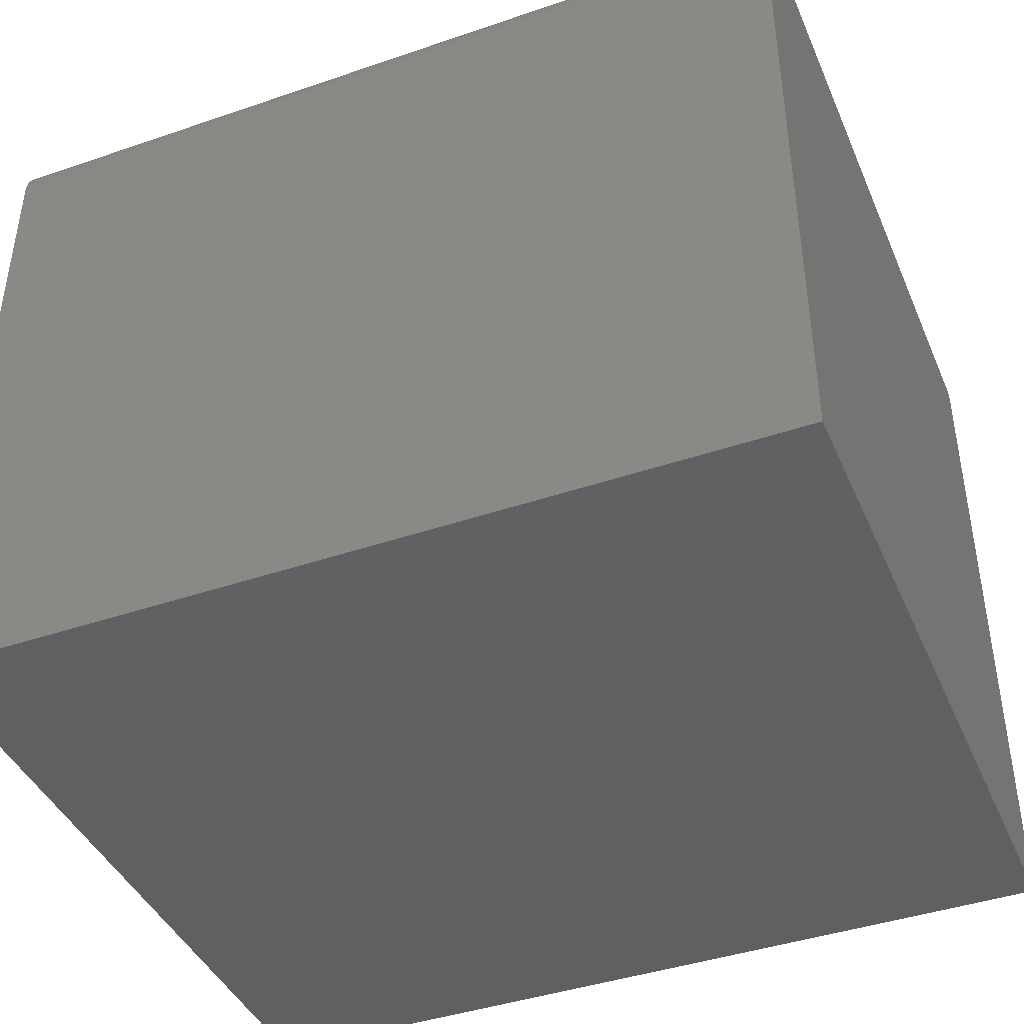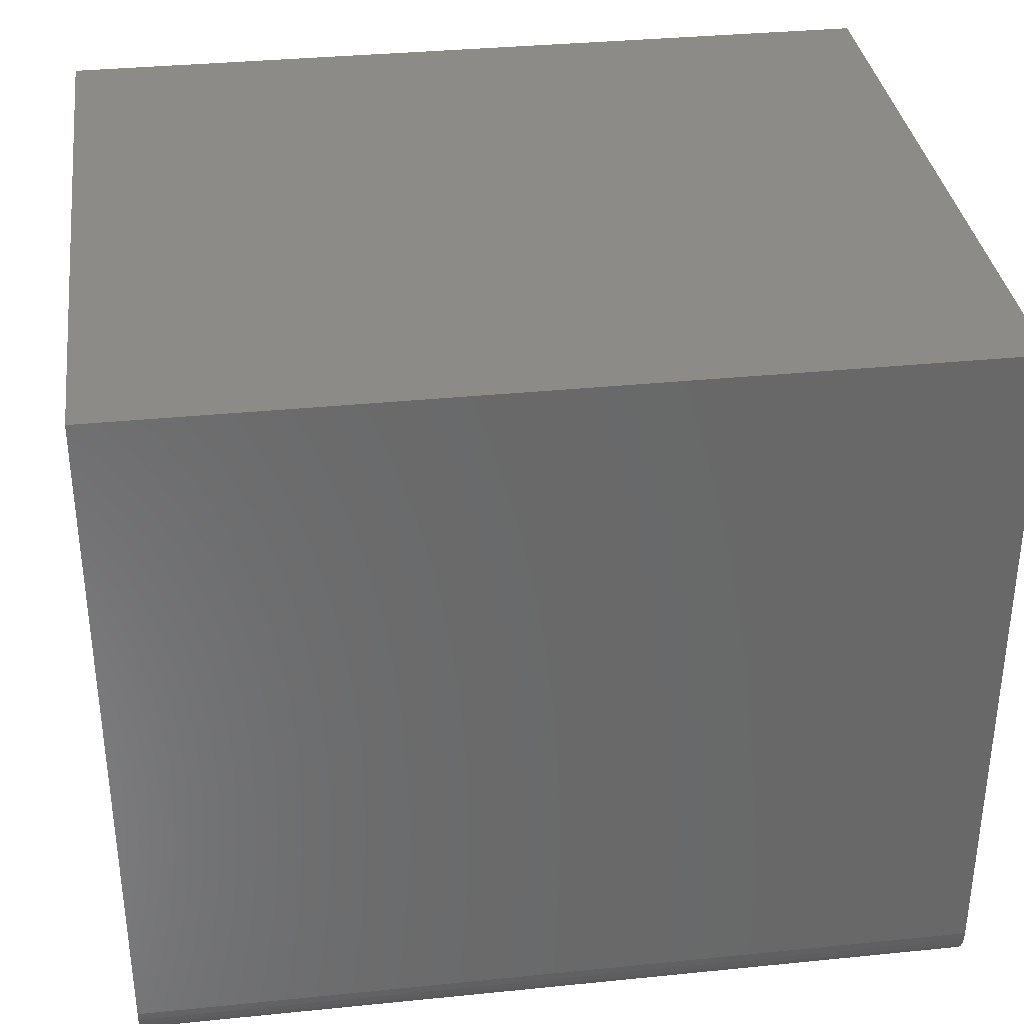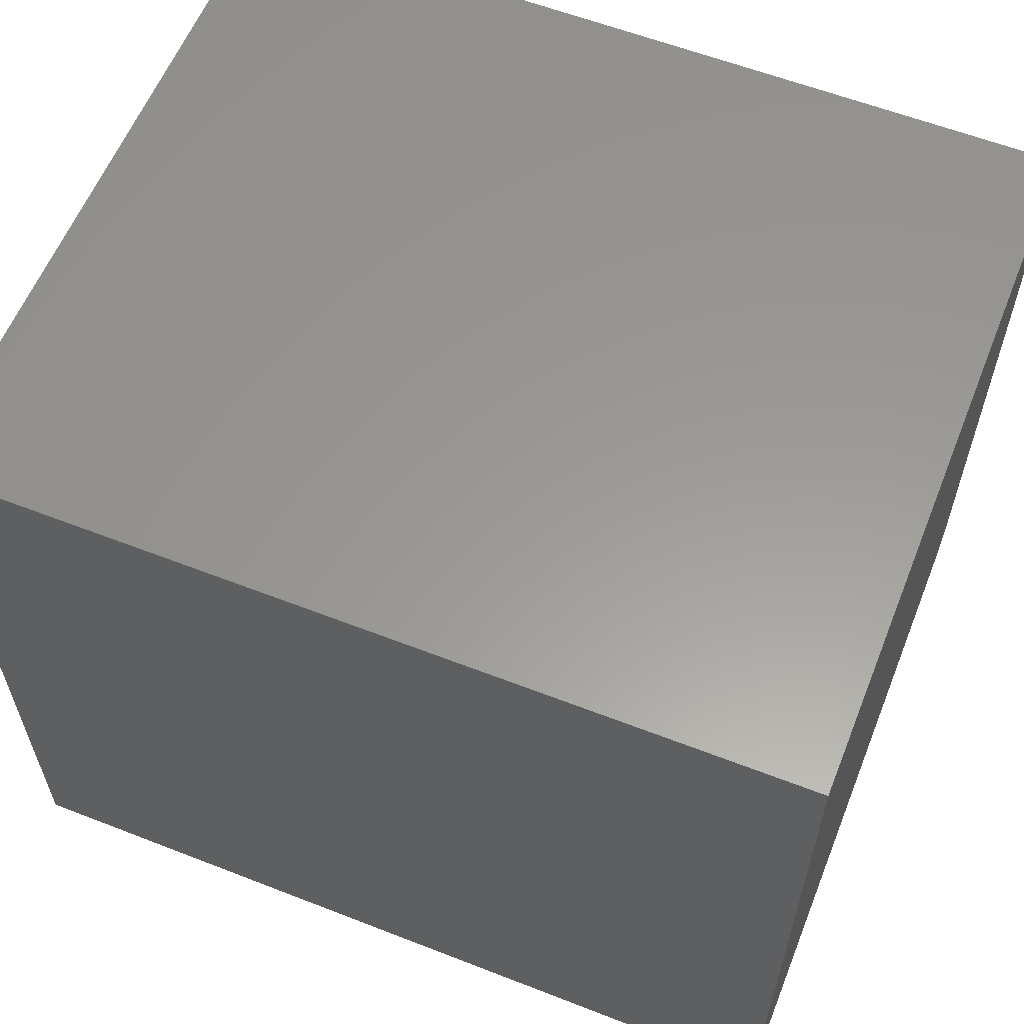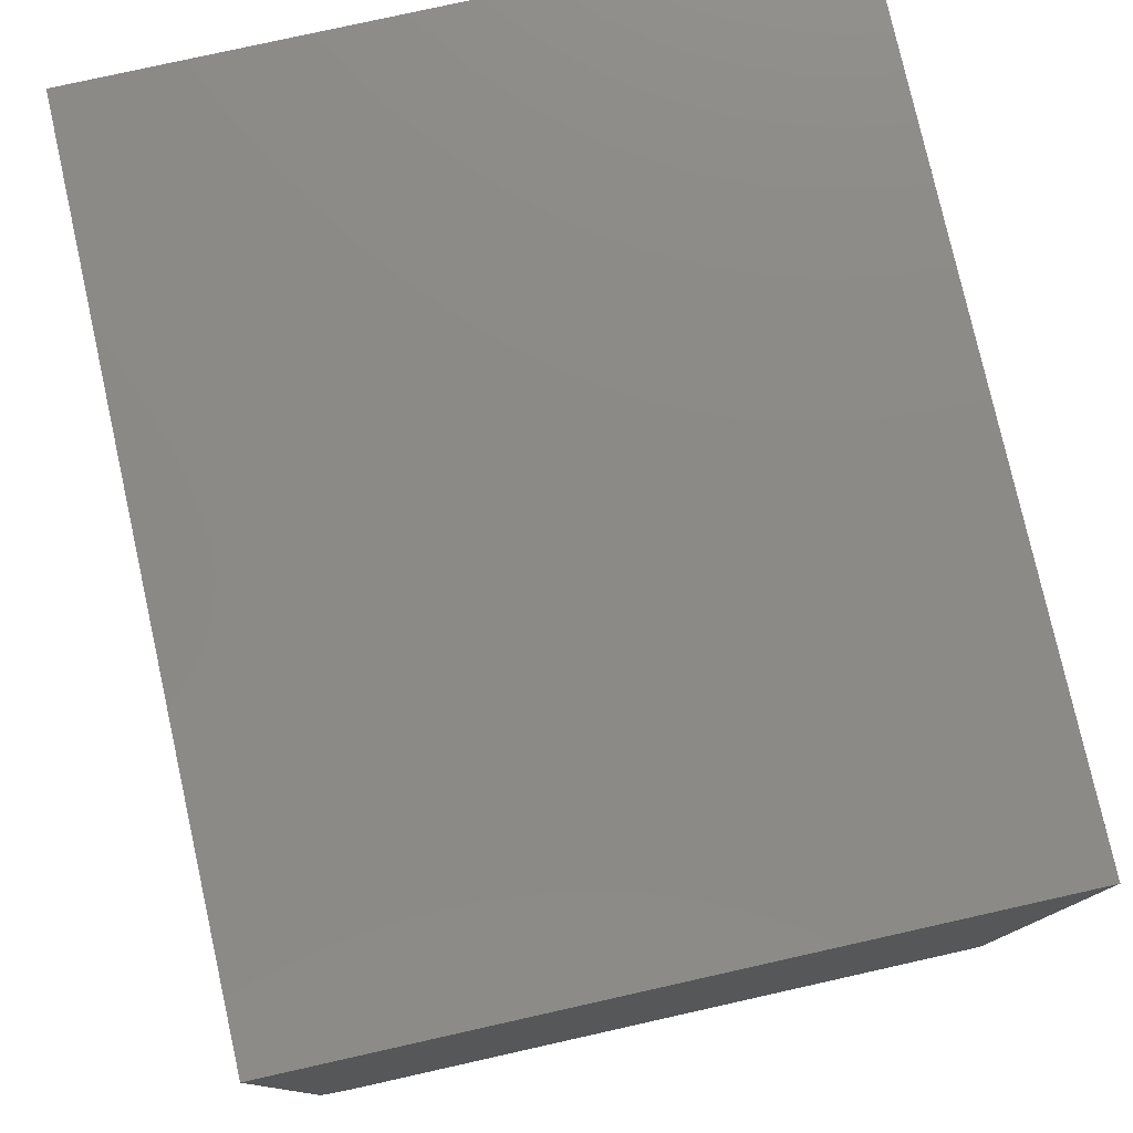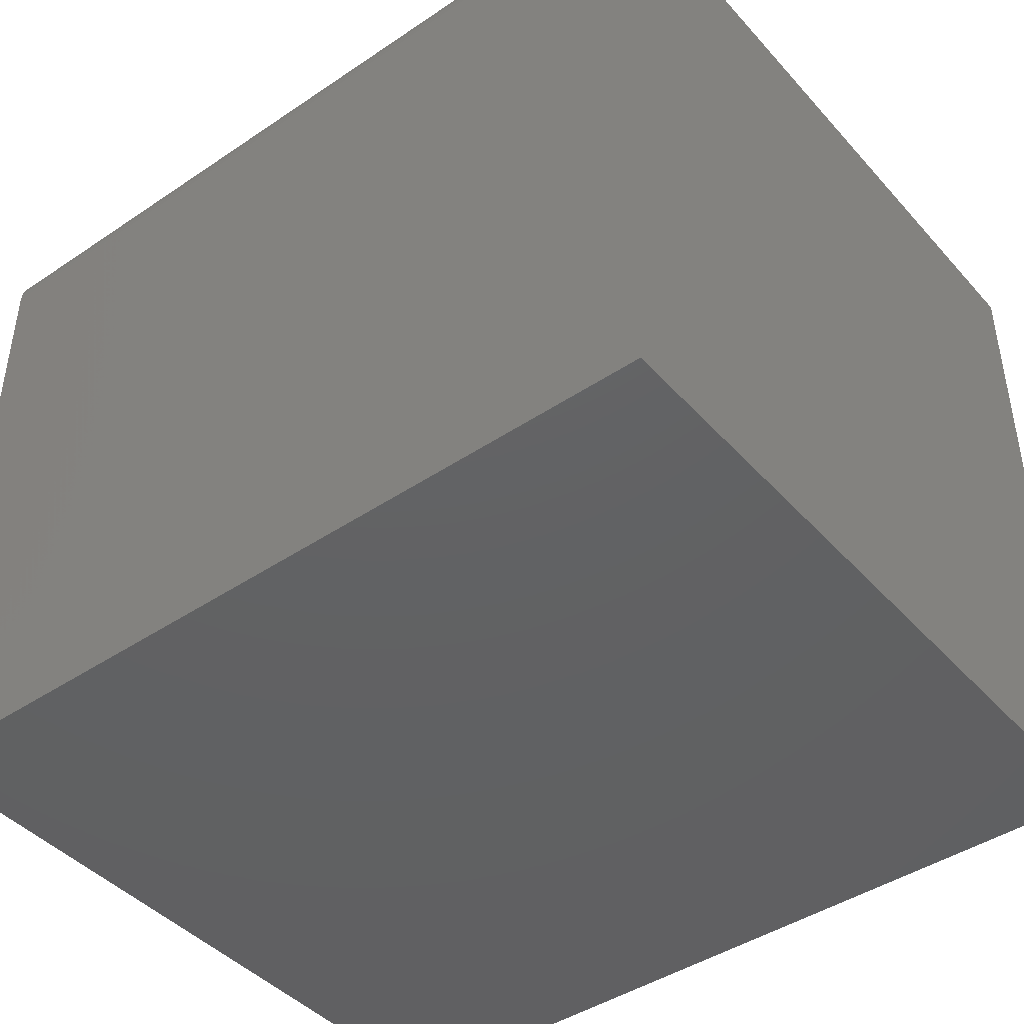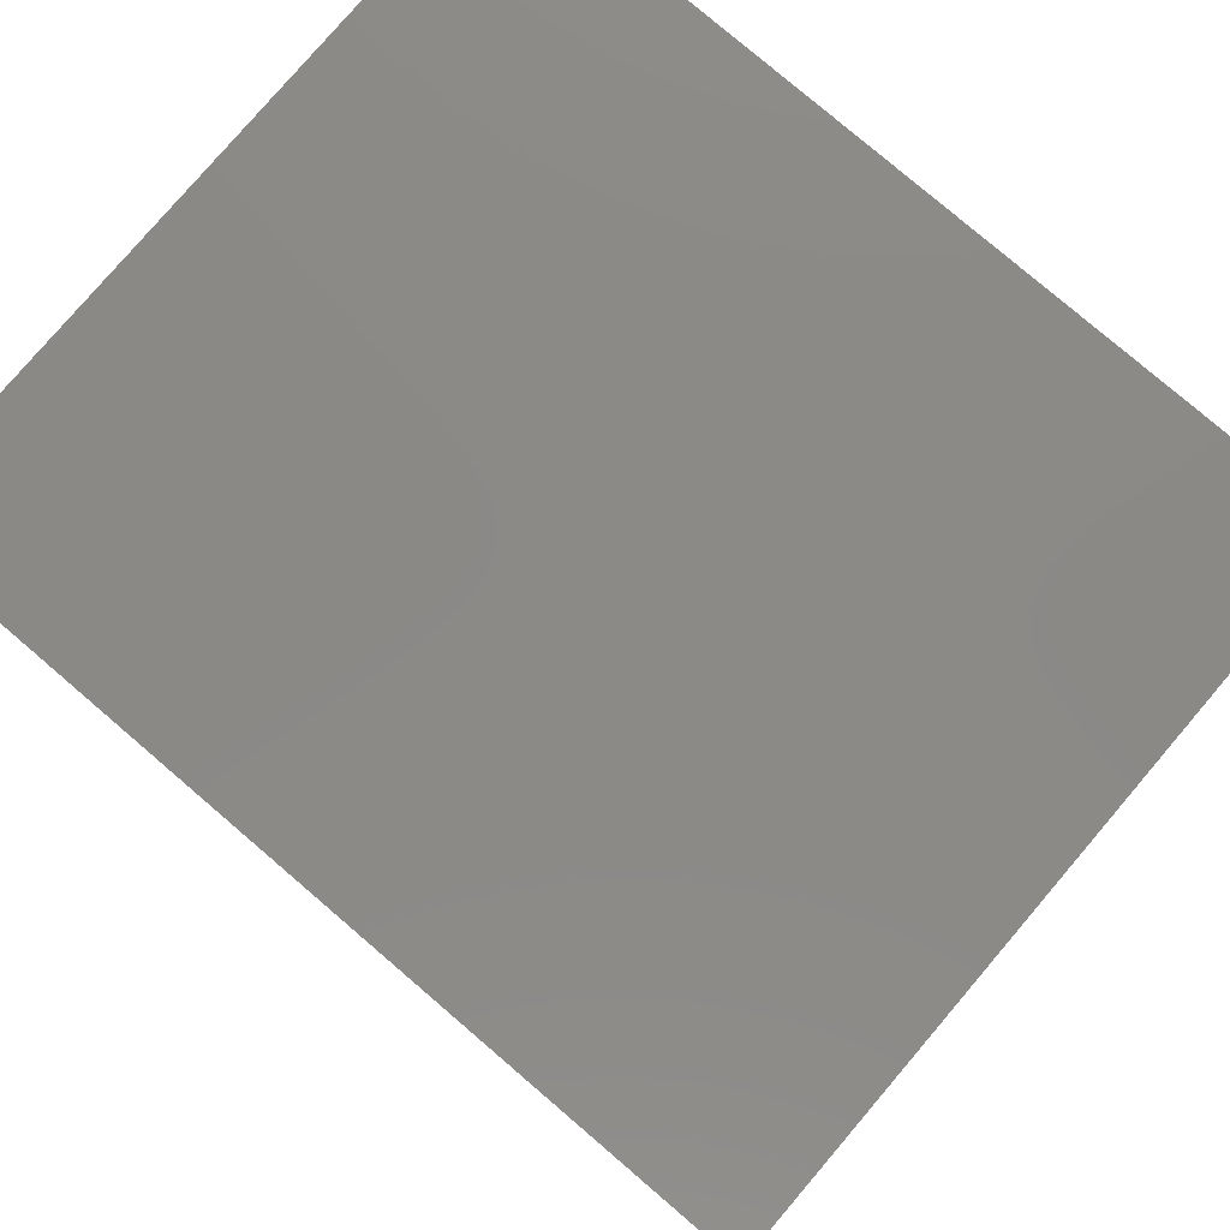
<metadata>
{"format":"stl","ext":"stl","renderer":"f3d","projection":"perspective","resolution":1024,"background":"white","views":[{"elev":-42.2,"azim":-157.7,"up":"+Y"},{"elev":34.5,"azim":172.3,"up":"+Z"},{"elev":59.6,"azim":21.8,"up":"+Z"},{"elev":78.1,"azim":-102.6,"up":"+Z"},{"elev":-43.6,"azim":-141.6,"up":"+Y"},{"elev":79.5,"azim":40.5,"up":"+Z"}]}
</metadata>
<code>
# stl→obj: 24 verts, 44 faces
v -0.4297 -0.3594 -0.75
v -0.4297 0.3174 -0.75
v 0.4297 -0.3594 -0.75
v 0.4297 0.3174 -0.75
v -0.4297 0.3354 -0.7464
v -0.4297 0.3266 -0.7491
v -0.4297 -0.3594 0
v -0.4297 0.3643 0
v -0.4297 0.3643 -0.7031
v -0.4297 0.3634 -0.7123
v -0.4297 0.3607 -0.7211
v -0.4297 0.3564 -0.7292
v -0.4297 0.3506 -0.7363
v -0.4297 0.3435 -0.7421
v 0.4297 0.3643 -0.7031
v 0.4297 0.3643 0
v 0.4297 0.3266 -0.7491
v 0.4297 0.3354 -0.7464
v 0.4297 0.3435 -0.7421
v 0.4297 0.3506 -0.7363
v 0.4297 0.3564 -0.7292
v 0.4297 0.3607 -0.7211
v 0.4297 0.3634 -0.7123
v 0.4297 -0.3594 0
f 1 2 3
f 3 2 4
f 5 6 2
f 1 7 8
f 1 8 9
f 1 9 10
f 1 10 11
f 1 11 12
f 1 12 13
f 1 13 14
f 1 14 5
f 1 5 2
f 15 9 16
f 16 9 8
f 17 18 4
f 3 4 18
f 3 18 19
f 3 19 20
f 3 20 21
f 3 21 22
f 3 22 23
f 3 23 15
f 3 15 16
f 3 16 24
f 4 2 17
f 17 2 6
f 17 6 18
f 18 6 5
f 18 5 19
f 19 5 14
f 19 14 20
f 20 14 13
f 20 13 21
f 21 13 12
f 21 12 22
f 22 12 11
f 22 11 23
f 23 11 10
f 23 10 15
f 15 10 9
f 7 24 8
f 8 24 16
f 1 3 7
f 7 3 24

</code>
